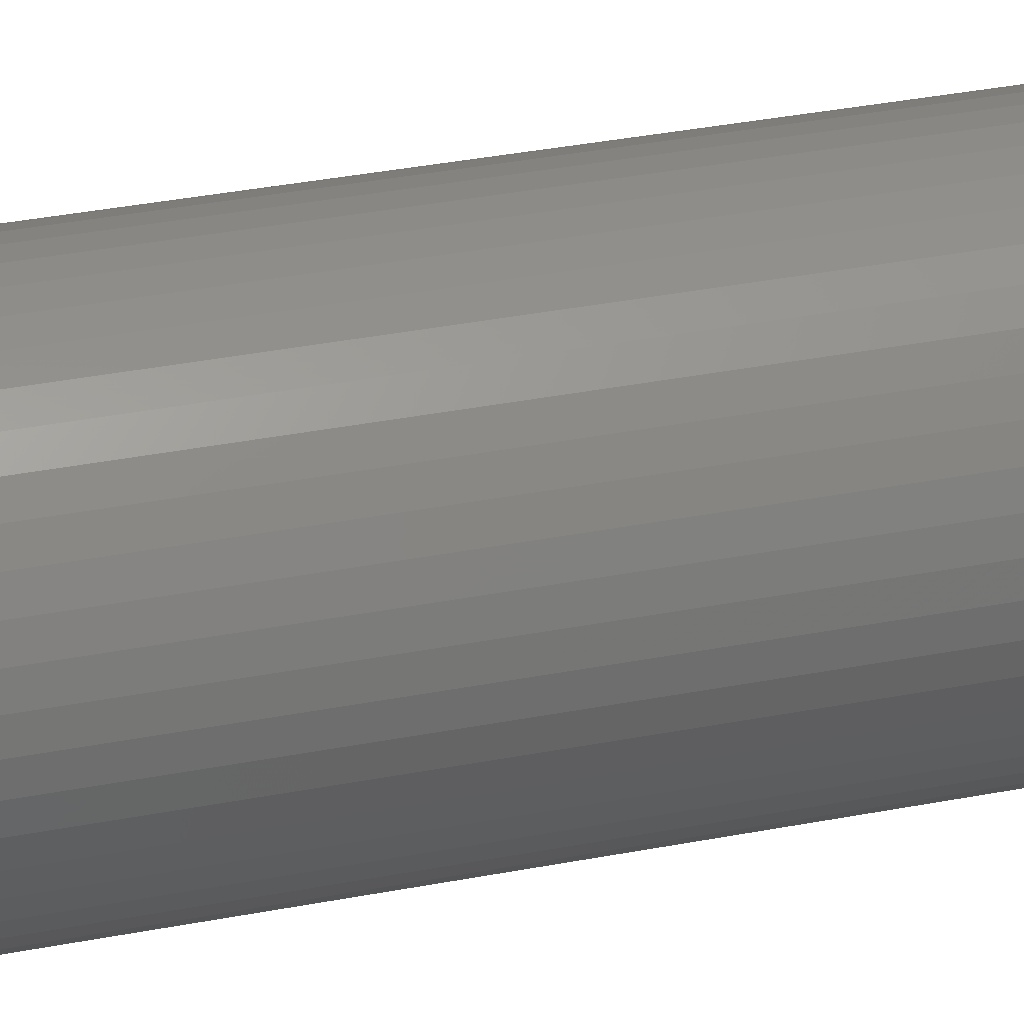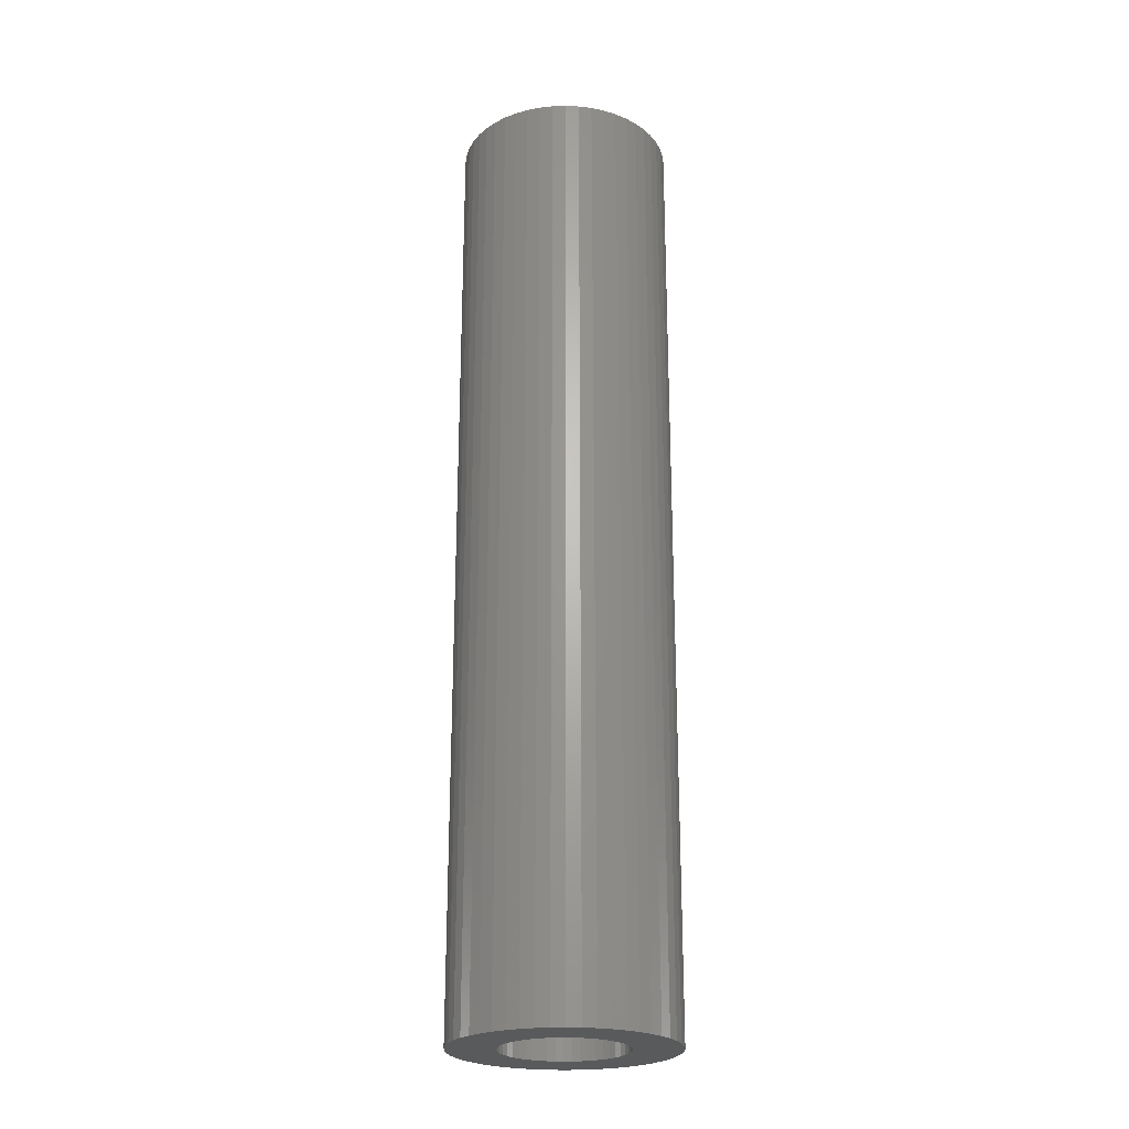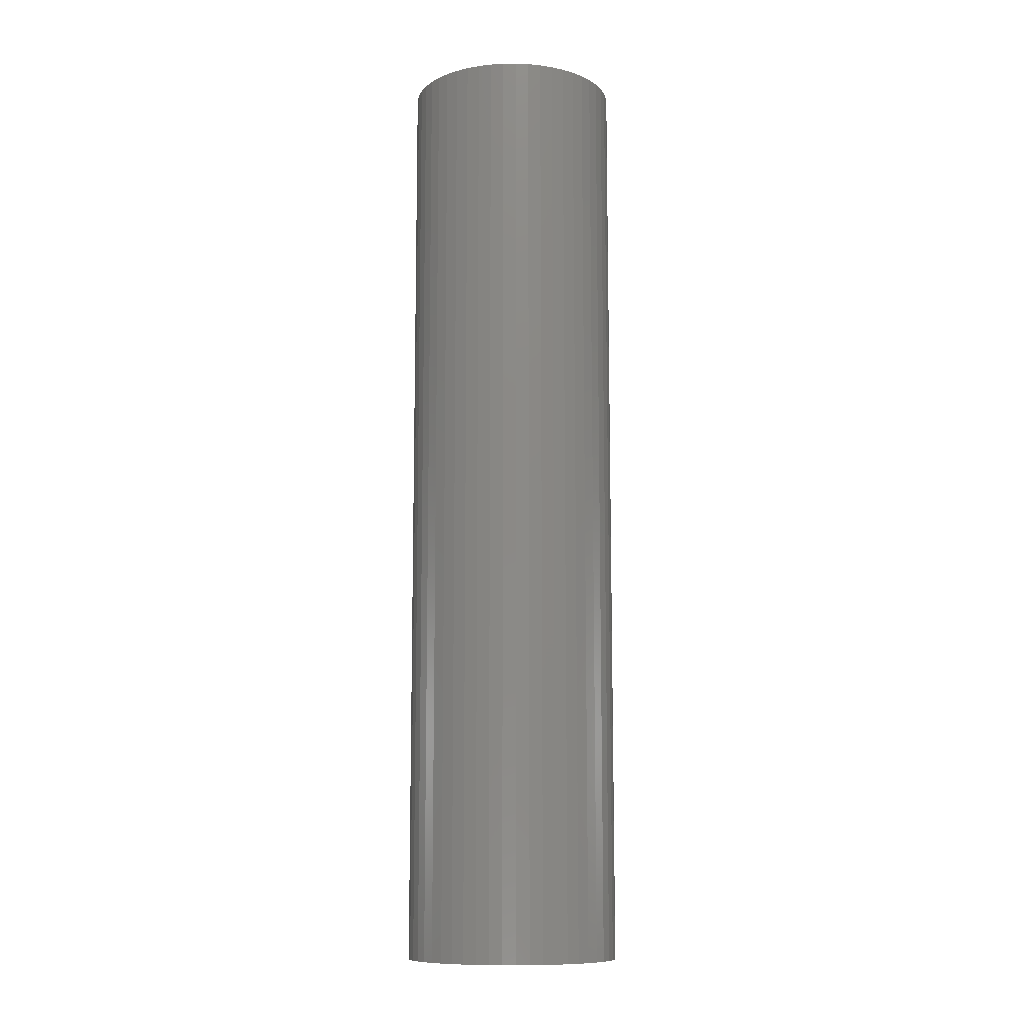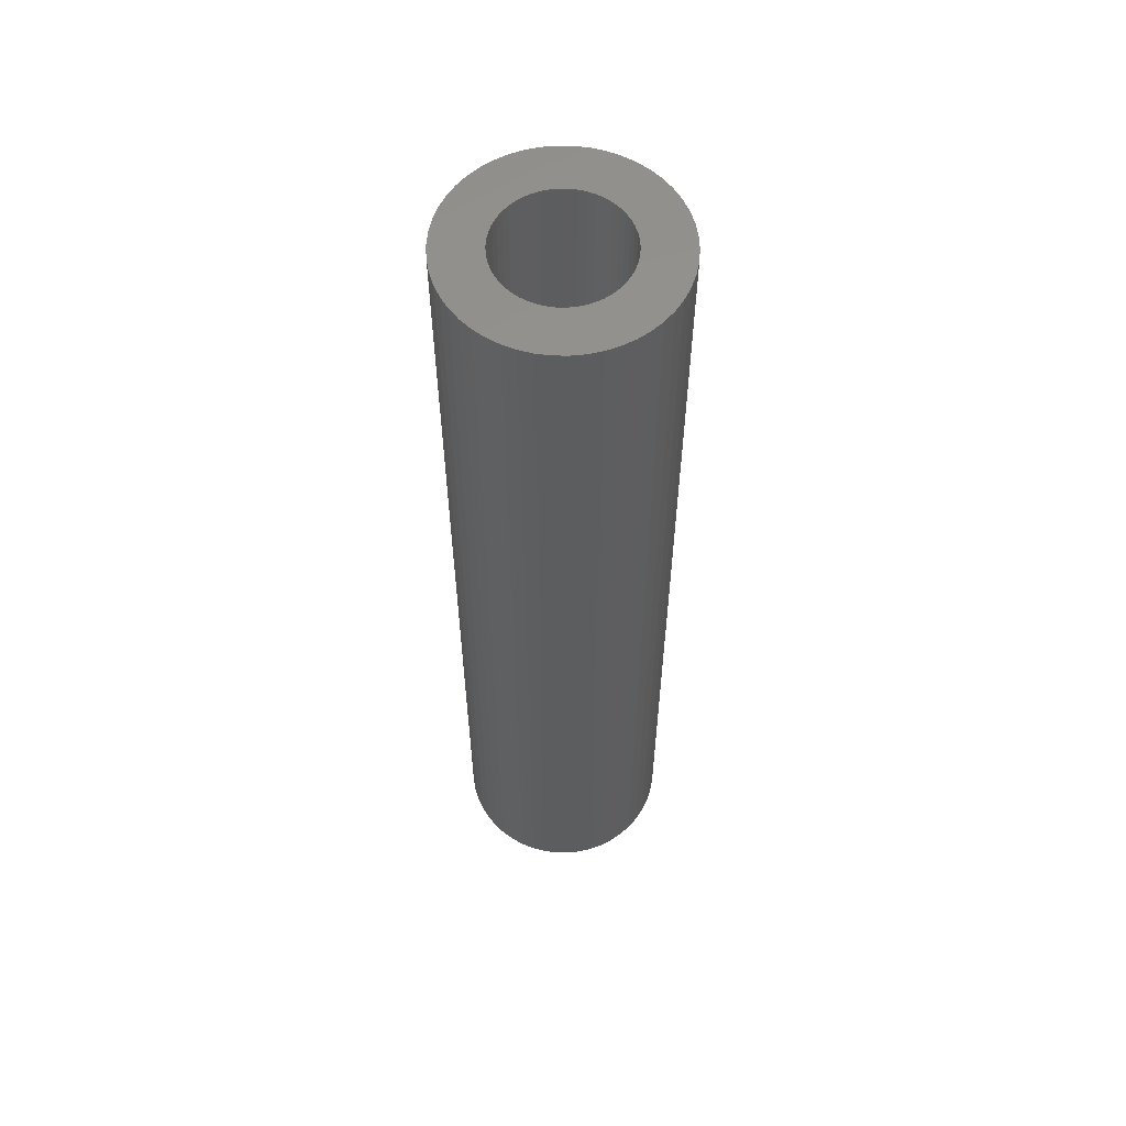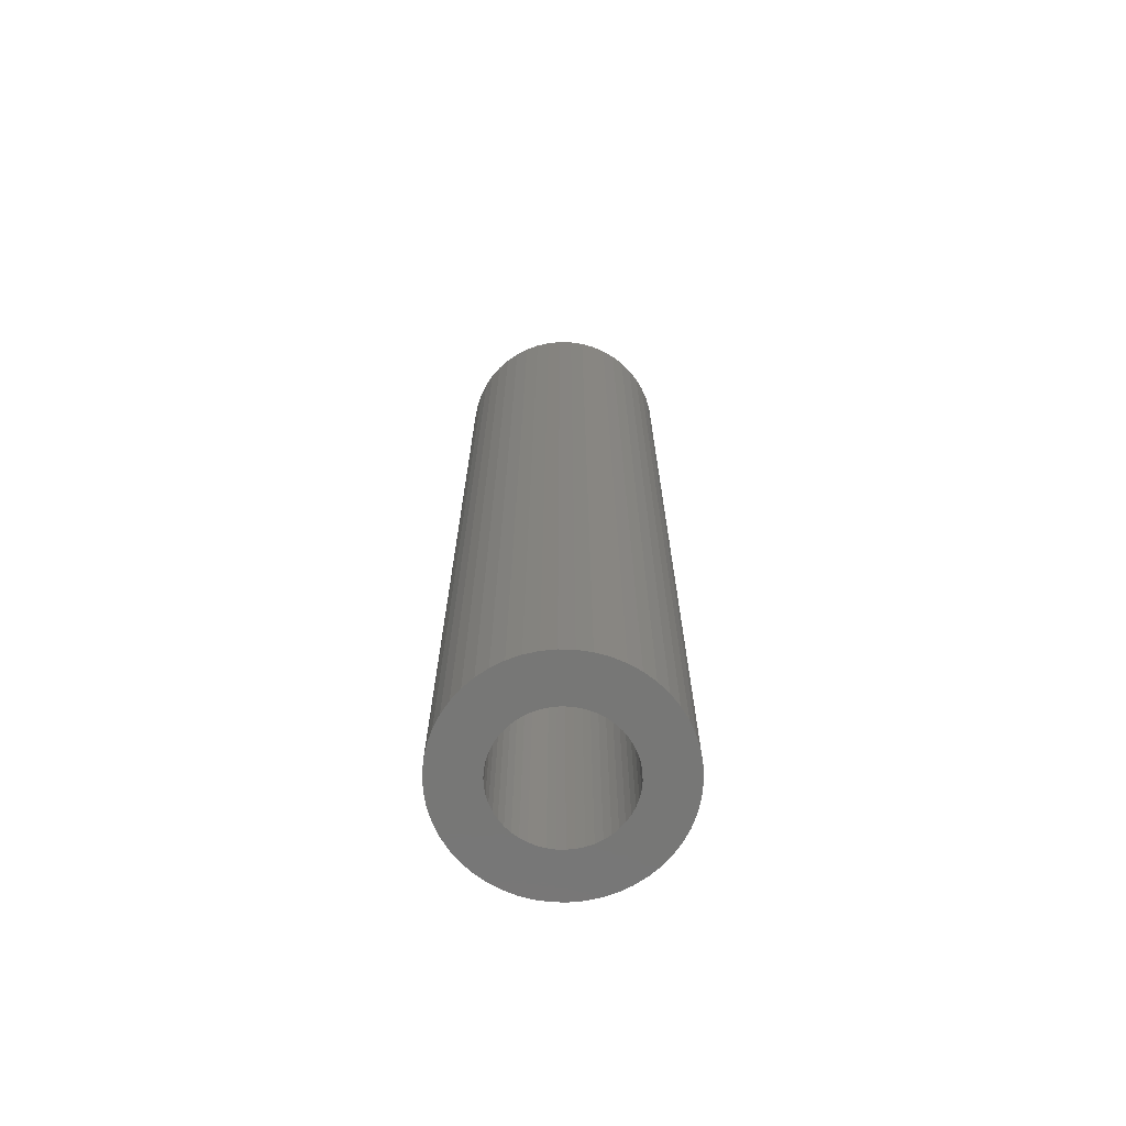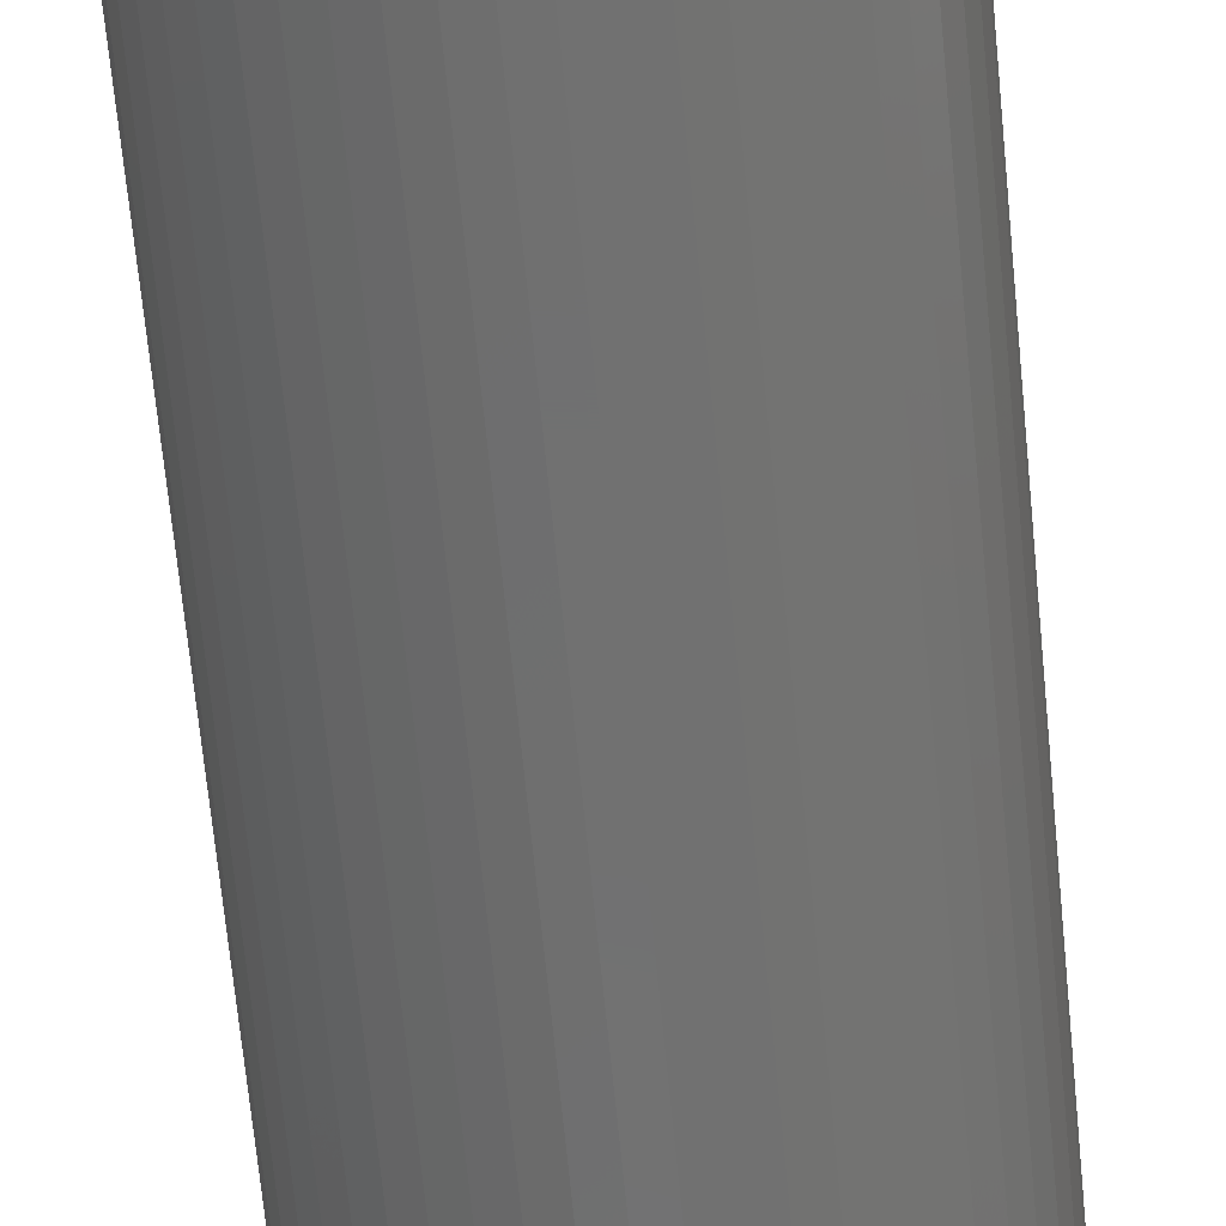
<metadata>
{"format":"stl","ext":"stl","renderer":"f3d","projection":"perspective","resolution":1024,"background":"white","views":[{"elev":32.6,"azim":-105.5,"up":"+Y"},{"elev":-23.9,"azim":-169.9,"up":"+Z"},{"elev":-10.7,"azim":-34.5,"up":"+Z"},{"elev":58.4,"azim":137.6,"up":"+Z"},{"elev":-69.6,"azim":-37.5,"up":"+Z"},{"elev":-62.4,"azim":5.3,"up":"+Y"}]}
</metadata>
<code>
# stl→obj: 200 verts, 400 faces
v 7.5 0 33
v 7.441 0.94 -33
v 7.441 0.94 33
v 7.5 0 -33
v -7.5 0 -33
v -7.441 0.94 33
v -7.441 0.94 -33
v -7.5 0 33
v 0.4709 7.485 -33
v -0.4709 7.485 33
v 0.4709 7.485 33
v -0.4709 7.485 -33
v 5.467 5.134 -33
v 4.781 5.779 33
v 5.467 5.134 33
v 4.781 5.779 -33
v -4.781 5.779 -33
v -5.467 5.134 33
v -4.781 5.779 33
v -5.467 5.134 -33
v -2.318 7.133 -33
v -3.193 6.786 33
v -2.318 7.133 33
v -3.193 6.786 -33
v 6.973 2.761 33
v 6.572 3.613 -33
v 6.572 3.613 33
v 6.973 2.761 -33
v 3.193 6.786 -33
v 2.318 7.133 33
v 3.193 6.786 33
v 2.318 7.133 -33
v 1.405 7.367 33
v 1.405 7.367 -33
v 4.019 6.332 33
v 4.019 6.332 -33
v -6.973 2.761 -33
v -6.572 3.613 33
v -6.572 3.613 -33
v -6.973 2.761 33
v -6.068 4.408 33
v -6.068 4.408 -33
v -7.264 1.865 33
v -7.264 1.865 -33
v -4.019 6.332 -33
v -4.019 6.332 33
v -1.405 7.367 33
v -1.405 7.367 -33
v 7.441 -0.94 33
v 7.441 -0.94 -33
v -2.318 -7.133 -33
v -1.405 -7.367 33
v -2.318 -7.133 33
v -1.405 -7.367 -33
v -6.572 -3.613 -33
v -6.973 -2.761 33
v -6.973 -2.761 -33
v -6.572 -3.613 33
v 0.4709 -7.485 -33
v 1.405 -7.367 33
v 0.4709 -7.485 33
v 1.405 -7.367 -33
v 7.264 1.865 33
v 7.264 1.865 -33
v 6.068 4.408 33
v 6.068 4.408 -33
v 4.25 0 33
v 4.216 0.5327 33
v 4.116 1.057 33
v 4.216 -0.5327 33
v 3.952 1.565 33
v 7.264 -1.865 33
v 3.724 2.047 33
v 4.116 -1.057 33
v 3.438 2.498 33
v 6.973 -2.761 33
v 3.098 2.909 33
v 3.952 -1.565 33
v 6.572 -3.613 33
v 2.709 3.275 33
v 2.277 3.588 33
v 1.81 3.846 33
v 1.313 4.042 33
v 0.7964 4.175 33
v 0.2669 4.242 33
v -0.2669 4.242 33
v -0.7964 4.175 33
v -1.313 4.042 33
v -1.81 3.846 33
v -2.277 3.588 33
v -2.709 3.275 33
v -3.098 2.909 33
v -3.438 2.498 33
v -3.724 2.047 33
v -3.952 1.565 33
v 3.724 -2.047 33
v 6.068 -4.408 33
v 3.438 -2.498 33
v 5.467 -5.134 33
v 3.098 -2.909 33
v 4.781 -5.779 33
v 2.709 -3.275 33
v 4.019 -6.332 33
v 2.277 -3.588 33
v 3.193 -6.786 33
v 1.81 -3.846 33
v 2.318 -7.133 33
v 1.313 -4.042 33
v 0.7964 -4.175 33
v 0.2669 -4.242 33
v -0.2669 -4.242 33
v -0.4709 -7.485 33
v -0.7964 -4.175 33
v -1.313 -4.042 33
v -1.81 -3.846 33
v -3.193 -6.786 33
v -2.277 -3.588 33
v -4.019 -6.332 33
v -2.709 -3.275 33
v -4.781 -5.779 33
v -3.098 -2.909 33
v -5.467 -5.134 33
v -3.438 -2.498 33
v -6.068 -4.408 33
v -3.724 -2.047 33
v -3.952 -1.565 33
v -4.116 -1.057 33
v -7.264 -1.865 33
v -4.216 -0.5327 33
v -7.441 -0.94 33
v -4.25 0 33
v -4.116 1.057 33
v -4.216 0.5327 33
v 7.264 -1.865 -33
v 6.973 -2.761 -33
v -0.4709 -7.485 -33
v -7.441 -0.94 -33
v 2.318 -7.133 -33
v 3.193 -6.786 -33
v 4.019 -6.332 -33
v 4.781 -5.779 -33
v 5.467 -5.134 -33
v 6.572 -3.613 -33
v -3.193 -6.786 -33
v -5.467 -5.134 -33
v -4.781 -5.779 -33
v 6.068 -4.408 -33
v -6.068 -4.408 -33
v -7.264 -1.865 -33
v 4.25 0 -33
v 4.216 -0.5327 -33
v 4.116 -1.057 -33
v 4.216 0.5327 -33
v 3.952 -1.565 -33
v 3.724 -2.047 -33
v 4.116 1.057 -33
v 3.438 -2.498 -33
v 3.098 -2.909 -33
v 3.952 1.565 -33
v 2.709 -3.275 -33
v 2.277 -3.588 -33
v 1.81 -3.846 -33
v 1.313 -4.042 -33
v 0.7964 -4.175 -33
v 0.2669 -4.242 -33
v -0.2669 -4.242 -33
v -0.7964 -4.175 -33
v -1.313 -4.042 -33
v -1.81 -3.846 -33
v -2.277 -3.588 -33
v -4.019 -6.332 -33
v -2.709 -3.275 -33
v -3.098 -2.909 -33
v -3.438 -2.498 -33
v -3.724 -2.047 -33
v -3.952 -1.565 -33
v 3.724 2.047 -33
v 3.438 2.498 -33
v 3.098 2.909 -33
v 2.709 3.275 -33
v 2.277 3.588 -33
v 1.81 3.846 -33
v 1.313 4.042 -33
v 0.7964 4.175 -33
v 0.2669 4.242 -33
v -0.2669 4.242 -33
v -0.7964 4.175 -33
v -1.313 4.042 -33
v -1.81 3.846 -33
v -2.277 3.588 -33
v -2.709 3.275 -33
v -3.098 2.909 -33
v -3.438 2.498 -33
v -3.724 2.047 -33
v -3.952 1.565 -33
v -4.116 1.057 -33
v -4.216 0.5327 -33
v -4.25 0 -33
v -4.116 -1.057 -33
v -4.216 -0.5327 -33
f 1 2 3
f 2 1 4
f 5 6 7
f 6 5 8
f 9 10 11
f 10 9 12
f 13 14 15
f 14 13 16
f 17 18 19
f 18 17 20
f 21 22 23
f 22 21 24
f 25 26 27
f 26 25 28
f 29 30 31
f 30 29 32
f 32 33 30
f 33 32 34
f 16 35 14
f 35 16 36
f 37 38 39
f 38 37 40
f 39 41 42
f 41 39 38
f 7 43 44
f 43 7 6
f 45 19 46
f 19 45 17
f 12 47 10
f 47 12 48
f 49 4 1
f 4 49 50
f 51 52 53
f 52 51 54
f 55 56 57
f 56 55 58
f 59 60 61
f 60 59 62
f 63 28 25
f 28 63 64
f 3 64 63
f 64 3 2
f 65 13 15
f 13 65 66
f 27 66 65
f 66 27 26
f 34 11 33
f 11 34 9
f 36 31 35
f 31 36 29
f 67 1 3
f 68 3 63
f 1 67 49
f 69 63 25
f 70 49 67
f 71 25 27
f 49 70 72
f 73 27 65
f 74 72 70
f 75 65 15
f 72 74 76
f 77 15 14
f 78 76 74
f 76 78 79
f 3 68 67
f 63 69 68
f 80 14 35
f 25 71 69
f 27 73 71
f 65 75 73
f 81 35 31
f 15 77 75
f 14 80 77
f 82 31 30
f 35 81 80
f 31 82 81
f 83 30 33
f 30 83 82
f 33 84 83
f 11 84 33
f 11 85 84
f 11 86 85
f 10 86 11
f 10 87 86
f 47 87 10
f 87 47 88
f 23 88 47
f 88 23 89
f 22 89 23
f 89 22 90
f 46 90 22
f 90 46 91
f 19 91 46
f 91 19 92
f 18 92 19
f 92 18 93
f 41 93 18
f 93 41 94
f 38 94 41
f 94 38 95
f 96 79 78
f 79 96 97
f 98 97 96
f 97 98 99
f 100 99 98
f 99 100 101
f 102 101 100
f 101 102 103
f 104 103 102
f 103 104 105
f 106 105 104
f 105 106 107
f 108 107 106
f 107 108 60
f 109 60 108
f 109 61 60
f 110 61 109
f 111 61 110
f 111 112 61
f 113 112 111
f 52 113 114
f 113 52 112
f 53 114 115
f 116 115 117
f 114 53 52
f 118 117 119
f 120 119 121
f 115 116 53
f 122 121 123
f 124 123 125
f 58 125 126
f 117 118 116
f 56 126 127
f 128 127 129
f 130 129 131
f 40 95 38
f 119 120 118
f 95 40 132
f 121 122 120
f 43 132 40
f 123 124 122
f 132 43 133
f 125 58 124
f 6 133 43
f 126 56 58
f 133 6 131
f 127 128 56
f 8 131 6
f 129 130 128
f 131 8 130
f 76 134 72
f 134 76 135
f 72 50 49
f 50 72 134
f 54 112 52
f 112 54 136
f 137 8 5
f 8 137 130
f 138 105 107
f 105 138 139
f 62 107 60
f 107 62 138
f 42 18 20
f 18 42 41
f 44 40 37
f 40 44 43
f 24 46 22
f 46 24 45
f 48 23 47
f 23 48 21
f 139 103 105
f 103 139 140
f 141 99 101
f 99 141 142
f 79 135 76
f 135 79 143
f 144 53 116
f 53 144 51
f 145 120 122
f 120 145 146
f 97 143 79
f 143 97 147
f 140 101 103
f 101 140 141
f 99 147 97
f 147 99 142
f 136 61 112
f 61 136 59
f 148 58 55
f 58 148 124
f 57 128 149
f 128 57 56
f 150 4 50
f 151 50 134
f 4 150 2
f 152 134 135
f 153 2 150
f 154 135 143
f 2 153 64
f 155 143 147
f 156 64 153
f 157 147 142
f 64 156 28
f 158 142 141
f 159 28 156
f 28 159 26
f 50 151 150
f 134 152 151
f 160 141 140
f 135 154 152
f 143 155 154
f 147 157 155
f 161 140 139
f 142 158 157
f 141 160 158
f 162 139 138
f 140 161 160
f 139 162 161
f 163 138 62
f 138 163 162
f 62 164 163
f 59 164 62
f 59 165 164
f 59 166 165
f 136 166 59
f 136 167 166
f 54 167 136
f 167 54 168
f 51 168 54
f 168 51 169
f 144 169 51
f 169 144 170
f 171 170 144
f 170 171 172
f 146 172 171
f 172 146 173
f 145 173 146
f 173 145 174
f 148 174 145
f 174 148 175
f 55 175 148
f 175 55 176
f 177 26 159
f 26 177 66
f 178 66 177
f 66 178 13
f 179 13 178
f 13 179 16
f 180 16 179
f 16 180 36
f 181 36 180
f 36 181 29
f 182 29 181
f 29 182 32
f 183 32 182
f 32 183 34
f 184 34 183
f 184 9 34
f 185 9 184
f 186 9 185
f 186 12 9
f 187 12 186
f 48 187 188
f 187 48 12
f 21 188 189
f 24 189 190
f 188 21 48
f 45 190 191
f 17 191 192
f 189 24 21
f 20 192 193
f 42 193 194
f 39 194 195
f 190 45 24
f 37 195 196
f 44 196 197
f 7 197 198
f 57 176 55
f 191 17 45
f 176 57 199
f 192 20 17
f 149 199 57
f 193 42 20
f 199 149 200
f 194 39 42
f 137 200 149
f 195 37 39
f 200 137 198
f 196 44 37
f 5 198 137
f 197 7 44
f 198 5 7
f 149 130 137
f 130 149 128
f 145 124 148
f 124 145 122
f 171 116 118
f 116 171 144
f 146 118 120
f 118 146 171
f 132 195 95
f 195 132 196
f 177 75 178
f 75 177 73
f 184 83 84
f 83 184 183
f 183 82 83
f 82 183 182
f 189 88 89
f 88 189 188
f 95 194 94
f 194 95 195
f 151 67 150
f 67 151 70
f 161 106 104
f 106 161 162
f 181 80 81
f 80 181 180
f 93 192 92
f 192 93 193
f 190 89 90
f 89 190 189
f 187 86 87
f 86 187 186
f 191 90 91
f 90 191 190
f 150 68 153
f 68 150 67
f 160 104 102
f 104 160 161
f 157 96 155
f 96 157 98
f 167 114 113
f 114 167 168
f 180 77 80
f 77 180 179
f 178 77 179
f 77 178 75
f 186 85 86
f 85 186 185
f 182 81 82
f 81 182 181
f 131 197 133
f 197 131 198
f 133 196 132
f 196 133 197
f 94 193 93
f 193 94 194
f 188 87 88
f 87 188 187
f 192 91 92
f 91 192 191
f 152 70 151
f 70 152 74
f 123 175 125
f 175 123 174
f 164 110 109
f 110 164 165
f 159 73 177
f 73 159 71
f 156 71 159
f 71 156 69
f 153 69 156
f 69 153 68
f 185 84 85
f 84 185 184
f 154 74 152
f 74 154 78
f 155 78 154
f 78 155 96
f 166 113 111
f 113 166 167
f 129 198 131
f 198 129 200
f 125 176 126
f 176 125 175
f 126 199 127
f 199 126 176
f 121 174 123
f 174 121 173
f 158 102 100
f 102 158 160
f 170 119 117
f 119 170 172
f 165 111 110
f 111 165 166
f 127 200 129
f 200 127 199
f 172 121 119
f 121 172 173
f 163 109 108
f 109 163 164
f 162 108 106
f 108 162 163
f 158 98 157
f 98 158 100
f 169 117 115
f 117 169 170
f 168 115 114
f 115 168 169

</code>
